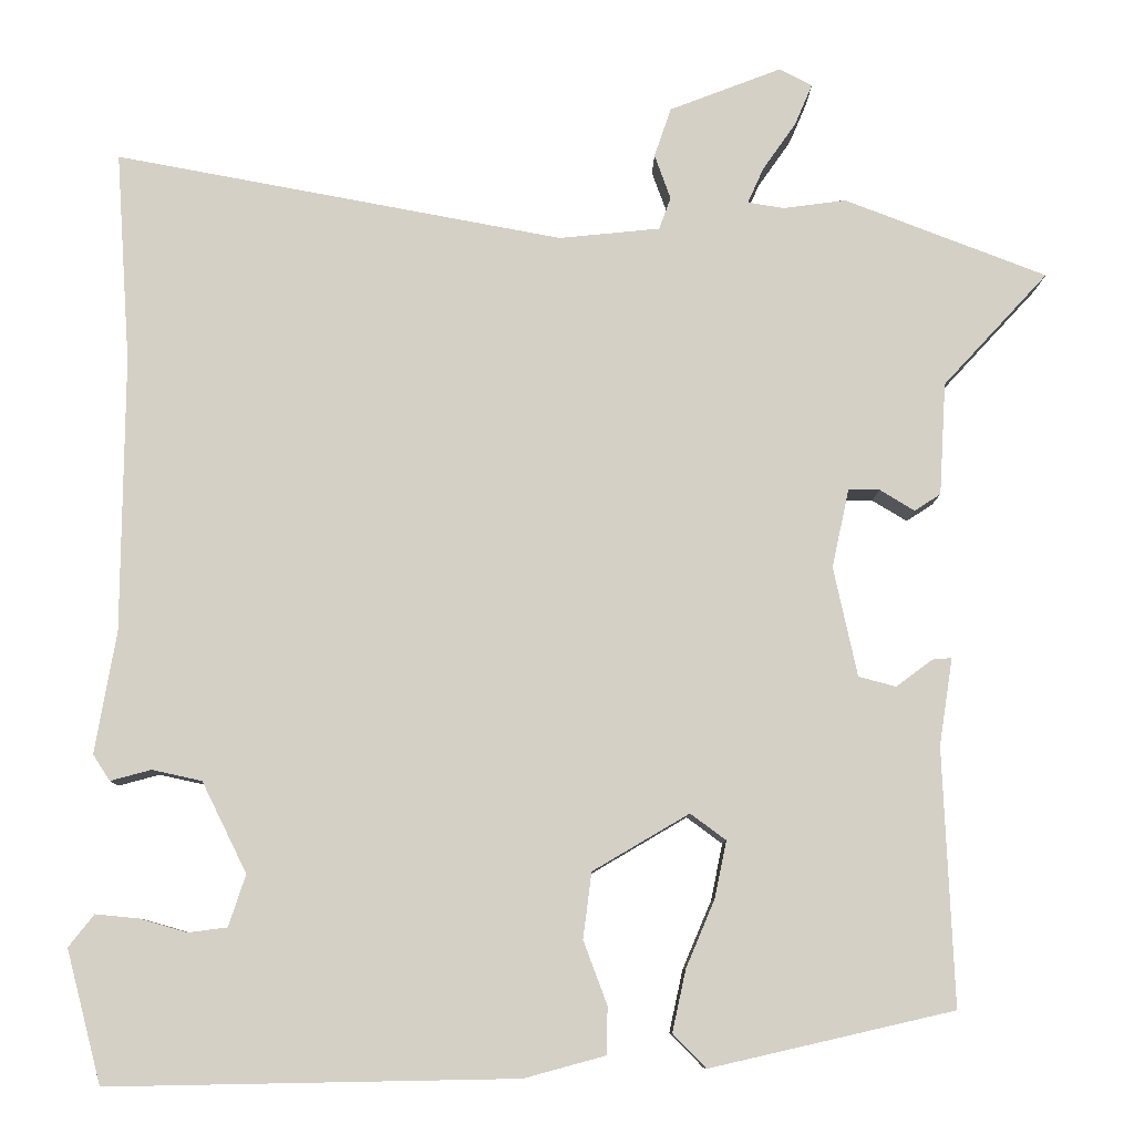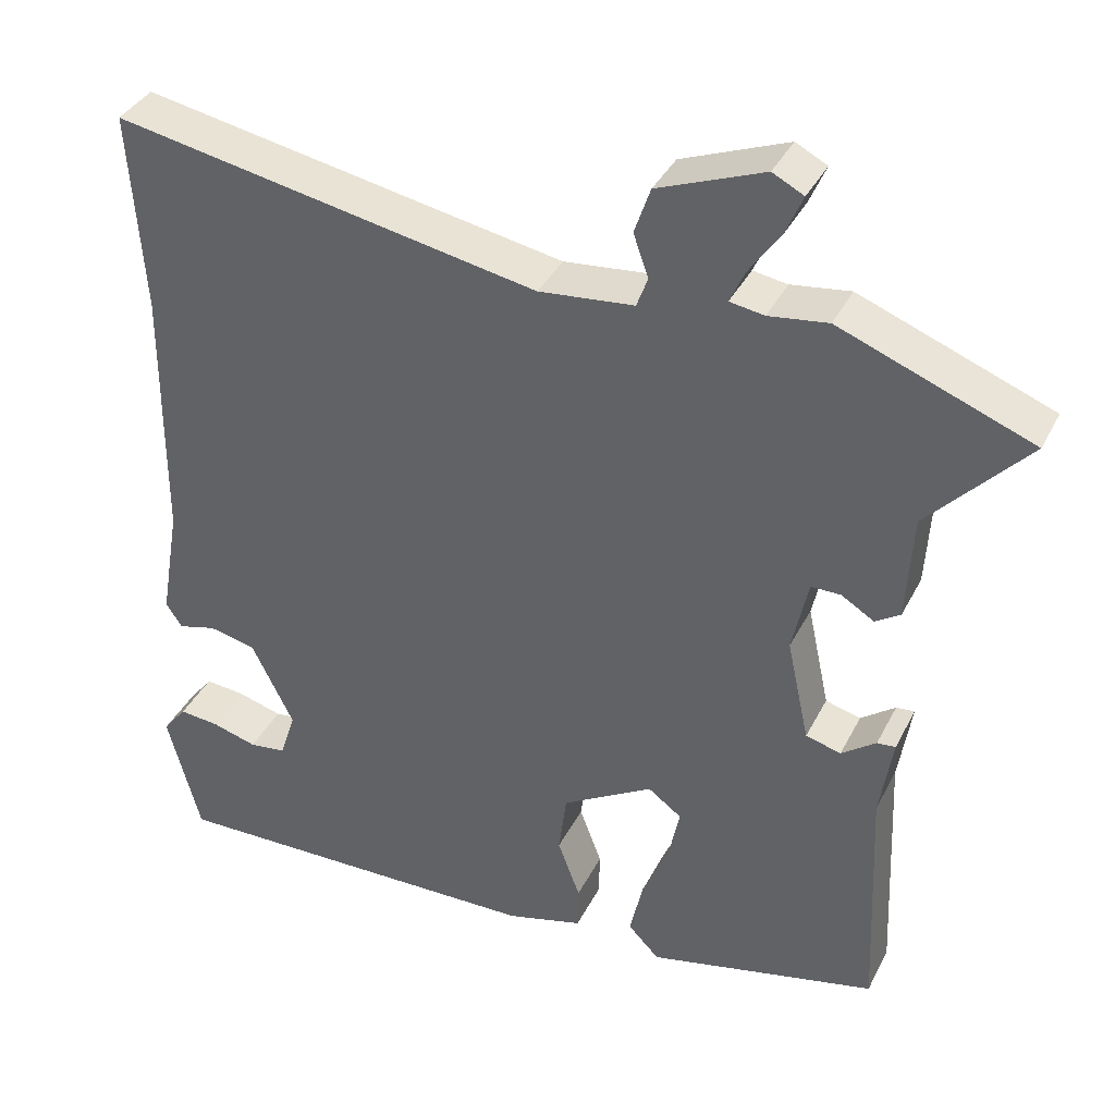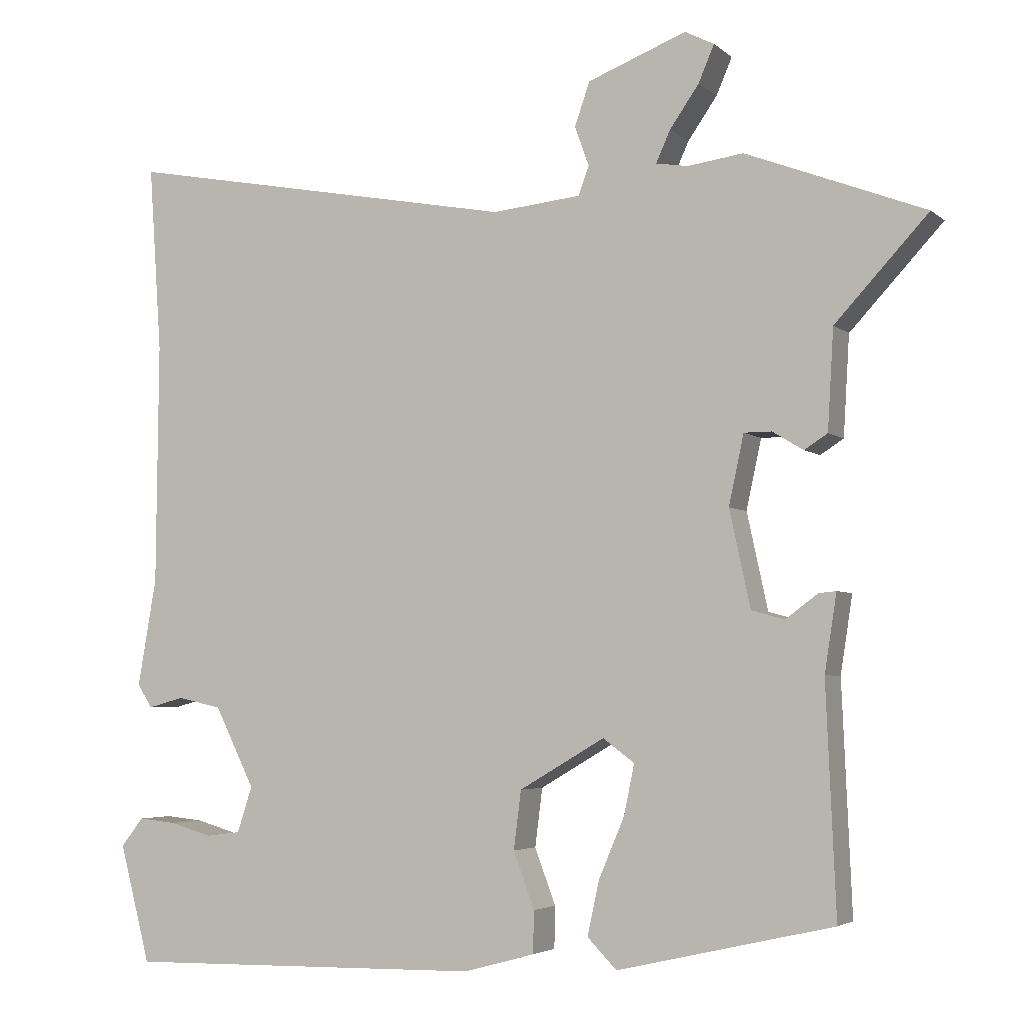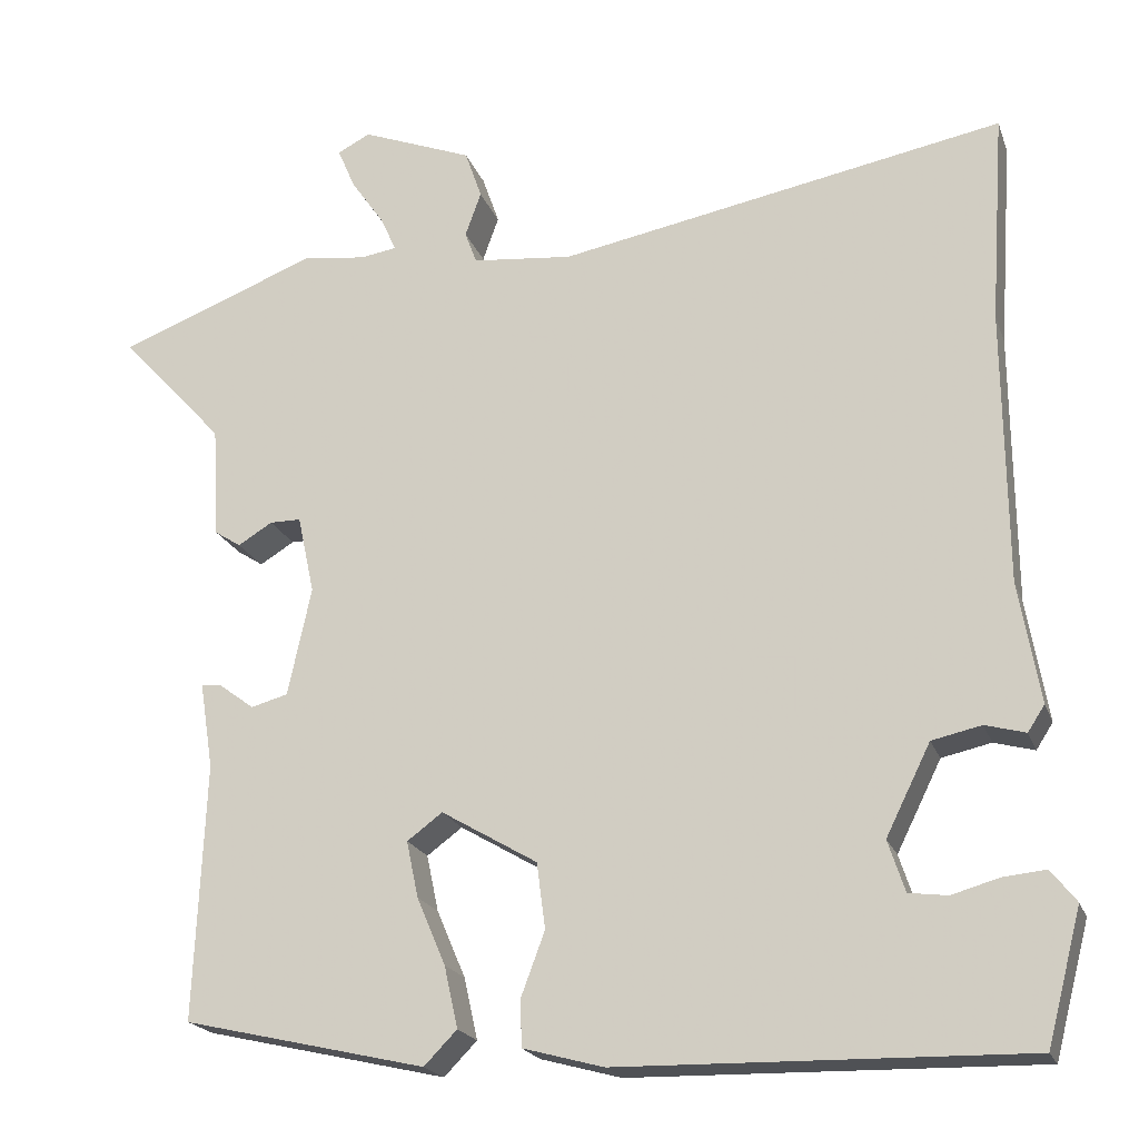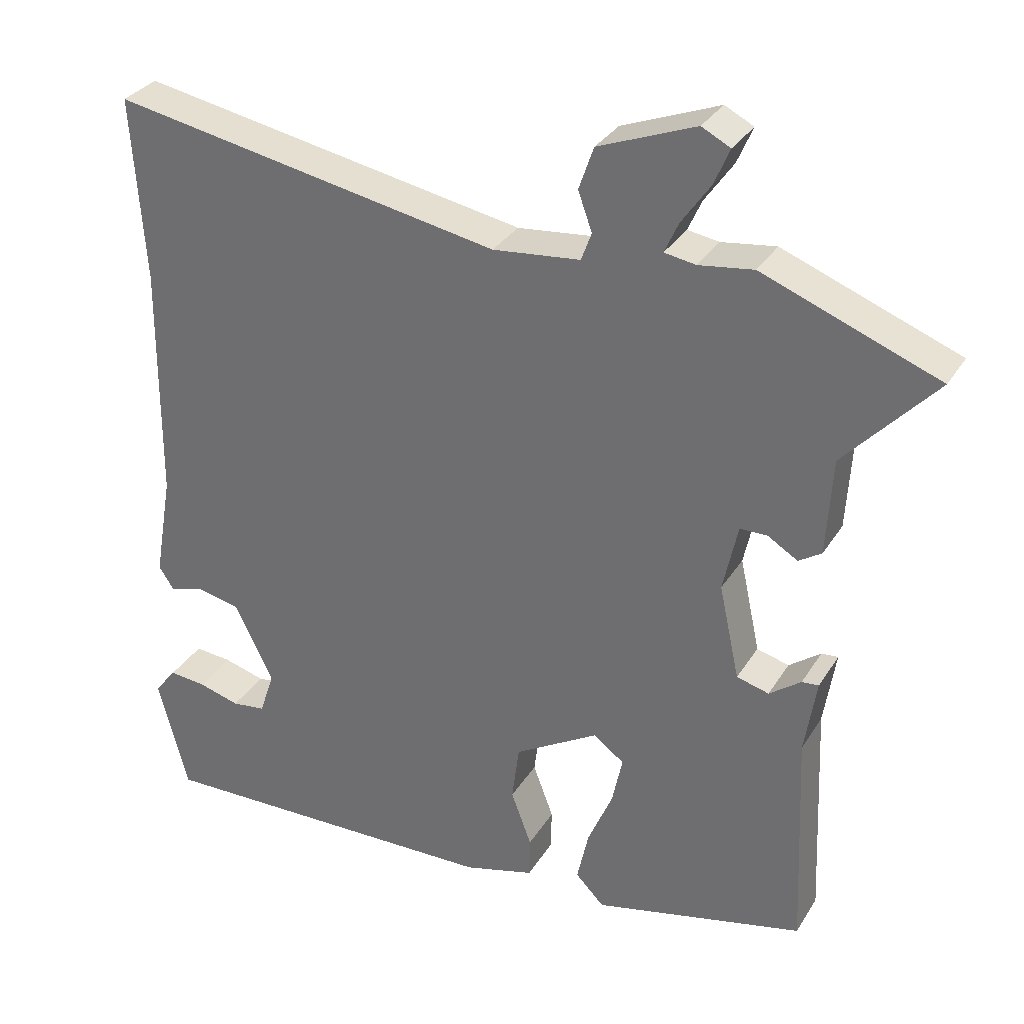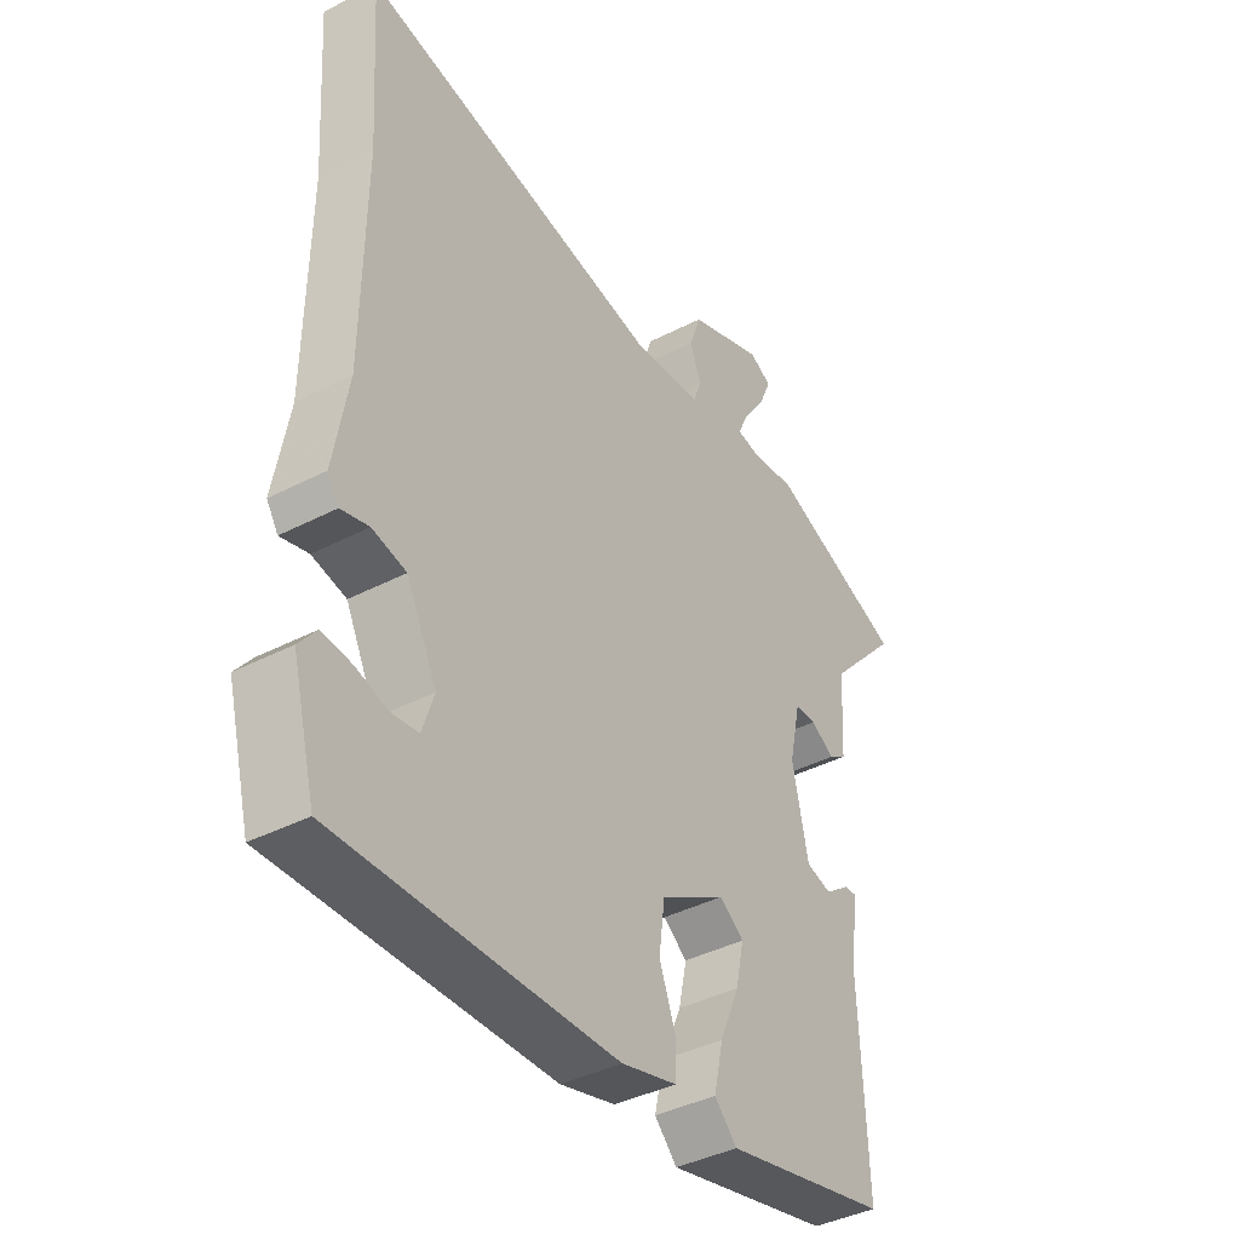
<metadata>
{"format":"obj","ext":"obj","renderer":"f3d","projection":"perspective","resolution":1024,"background":"white","views":[{"elev":-9.1,"azim":-0.7,"up":"+Z"},{"elev":37.4,"azim":24.4,"up":"+Z"},{"elev":-4.1,"azim":23.8,"up":"+Z"},{"elev":-20.3,"azim":-163.4,"up":"+Z"},{"elev":31.7,"azim":26.7,"up":"+Z"},{"elev":-40.0,"azim":-57.4,"up":"+Z"}]}
</metadata>
<code>
v 0.479 0.07 -0.409
v 0.191 0.07 -0.475
v 0.152 0.07 -0.435
v 0.168 0.07 -0.362
v 0.202 0.07 -0.282
v 0.216 0.07 -0.215
v 0.174 0.07 -0.184
v 0.06 0.07 -0.251
v 0.05 0.07 -0.329
v 0.078 0.07 -0.404
v 0.077 0.07 -0.46
v -0.019 0.07 -0.486
v -0.5 0.07 -0.495
v -0.541 0.07 -0.338
v -0.511 0.07 -0.3
v -0.46 0.07 -0.305
v -0.404 0.07 -0.321
v -0.358 0.07 -0.315
v -0.338 0.07 -0.254
v -0.391 0.07 -0.147
v -0.45 0.07 -0.134
v -0.498 0.07 -0.147
v -0.518 0.07 -0.116
v -0.493 0.07 0.028
v -0.49 0.07 0.353
v -0.507 0.07 0.603
v 0.023 0.07 0.504
v 0.142 0.07 0.516
v 0.156 0.07 0.554
v 0.137 0.07 0.607
v 0.157 0.07 0.665
v 0.289 0.07 0.716
v 0.328 0.07 0.696
v 0.307 0.07 0.647
v 0.268 0.07 0.591
v 0.249 0.07 0.549
v 0.292 0.07 0.542
v 0.366 0.07 0.552
v 0.605 0.07 0.46
v 0.481 0.07 0.326
v 0.473 0.07 0.193
v 0.442 0.07 0.173
v 0.401 0.07 0.198
v 0.364 0.07 0.198
v 0.344 0.07 0.105
v 0.372 0.07 -0.024
v 0.416 0.07 -0.036
v 0.459 0.07 -0.004
v 0.482 0.07 -0.002
v 0.466 0.07 -0.105
v 0.479 0 -0.409
v 0.191 0 -0.475
v 0.152 0 -0.435
v 0.168 0 -0.362
v 0.202 0 -0.282
v 0.216 0 -0.215
v 0.174 0 -0.184
v 0.06 0 -0.251
v 0.05 0 -0.329
v 0.078 0 -0.404
v 0.077 0 -0.46
v -0.019 0 -0.486
v -0.5 0 -0.495
v -0.541 0 -0.338
v -0.511 0 -0.3
v -0.46 0 -0.305
v -0.404 0 -0.321
v -0.358 0 -0.315
v -0.338 0 -0.254
v -0.391 0 -0.147
v -0.45 0 -0.134
v -0.498 0 -0.147
v -0.518 0 -0.116
v -0.493 0 0.028
v -0.49 0 0.353
v -0.507 0 0.603
v 0.023 0 0.504
v 0.142 0 0.516
v 0.156 0 0.554
v 0.137 0 0.607
v 0.157 0 0.665
v 0.289 0 0.716
v 0.328 0 0.696
v 0.307 0 0.647
v 0.268 0 0.591
v 0.249 0 0.549
v 0.292 0 0.542
v 0.366 0 0.552
v 0.605 0 0.46
v 0.481 0 0.326
v 0.473 0 0.193
v 0.442 0 0.173
v 0.401 0 0.198
v 0.364 0 0.198
v 0.344 0 0.105
v 0.372 0 -0.024
v 0.416 0 -0.036
v 0.459 0 -0.004
v 0.482 0 -0.002
v 0.466 0 -0.105
f 47 48 49 50
f 46 47 50 1
f 40 41 42 43
f 40 43 44
f 37 38 39 40
f 36 37 40 44
f 32 33 34 35
f 32 35 36
f 29 30 31 32
f 28 29 32 36
f 25 26 27
f 24 25 27 28
f 21 22 23 24
f 20 21 24 28
f 19 20 28 36
f 14 15 16 17
f 12 13 14 17
f 12 17 18
f 9 10 11 12
f 8 9 12 18
f 7 8 18 19
f 2 3 4 5
f 46 1 2 5
f 45 46 5 6
f 7 19 36 44
f 6 7 44 45
f 100 99 98 97
f 51 100 97 96
f 93 92 91 90
f 94 93 90
f 90 89 88 87
f 94 90 87 86
f 85 84 83 82
f 86 85 82
f 82 81 80 79
f 86 82 79 78
f 77 76 75
f 78 77 75 74
f 74 73 72 71
f 78 74 71 70
f 86 78 70 69
f 67 66 65 64
f 67 64 63 62
f 68 67 62
f 62 61 60 59
f 68 62 59 58
f 69 68 58 57
f 55 54 53 52
f 55 52 51 96
f 56 55 96 95
f 94 86 69 57
f 95 94 57 56
f 1 51 52 2
f 2 52 53 3
f 3 53 54 4
f 4 54 55 5
f 5 55 56 6
f 6 56 57 7
f 7 57 58 8
f 8 58 59 9
f 9 59 60 10
f 10 60 61 11
f 11 61 62 12
f 12 62 63 13
f 13 63 64 14
f 14 64 65 15
f 15 65 66 16
f 16 66 67 17
f 17 67 68 18
f 18 68 69 19
f 19 69 70 20
f 20 70 71 21
f 21 71 72 22
f 22 72 73 23
f 23 73 74 24
f 24 74 75 25
f 25 75 76 26
f 26 76 77 27
f 27 77 78 28
f 28 78 79 29
f 29 79 80 30
f 30 80 81 31
f 31 81 82 32
f 32 82 83 33
f 33 83 84 34
f 34 84 85 35
f 35 85 86 36
f 36 86 87 37
f 37 87 88 38
f 38 88 89 39
f 39 89 90 40
f 40 90 91 41
f 41 91 92 42
f 42 92 93 43
f 43 93 94 44
f 44 94 95 45
f 45 95 96 46
f 46 96 97 47
f 47 97 98 48
f 48 98 99 49
f 49 99 100 50
f 50 100 51 1

</code>
